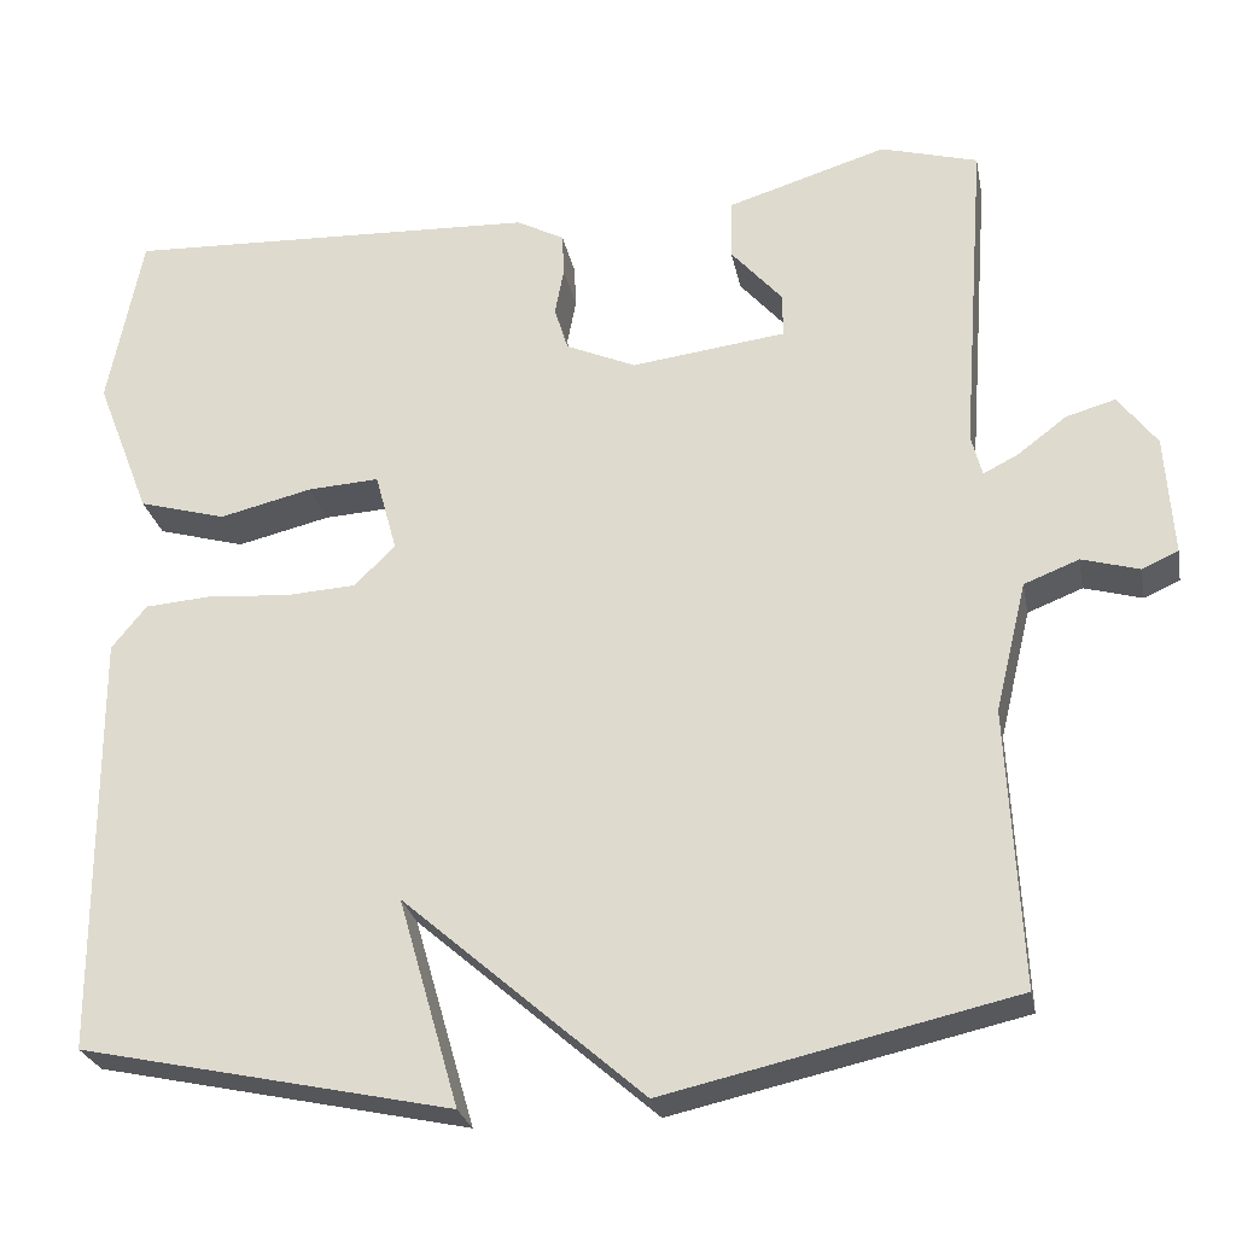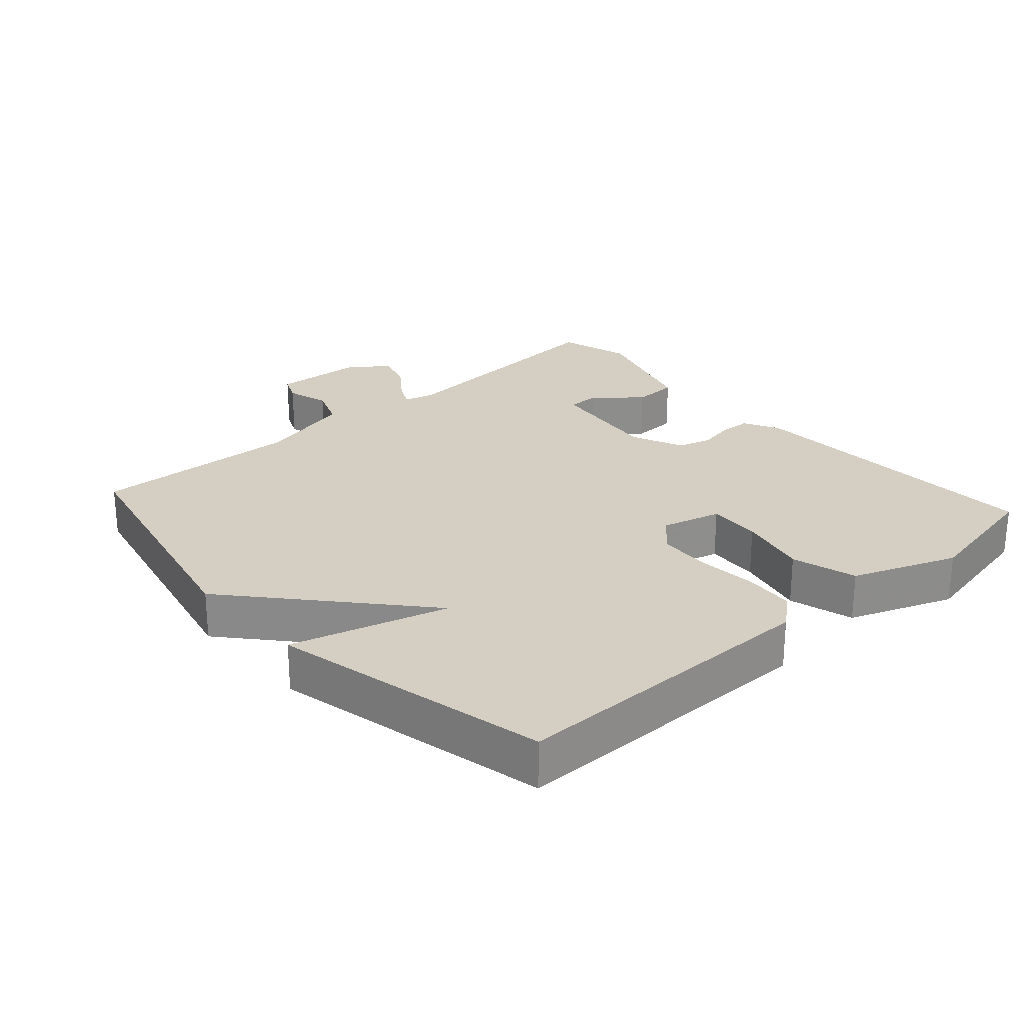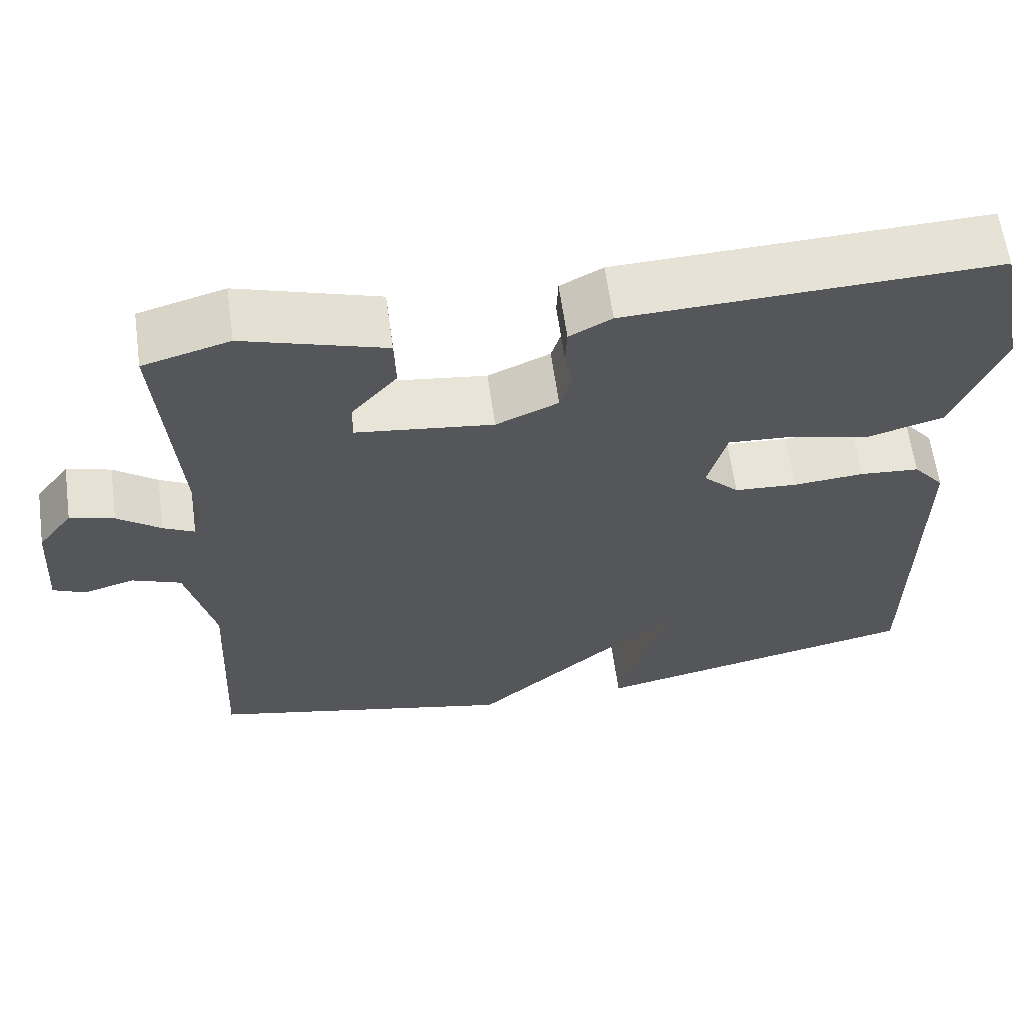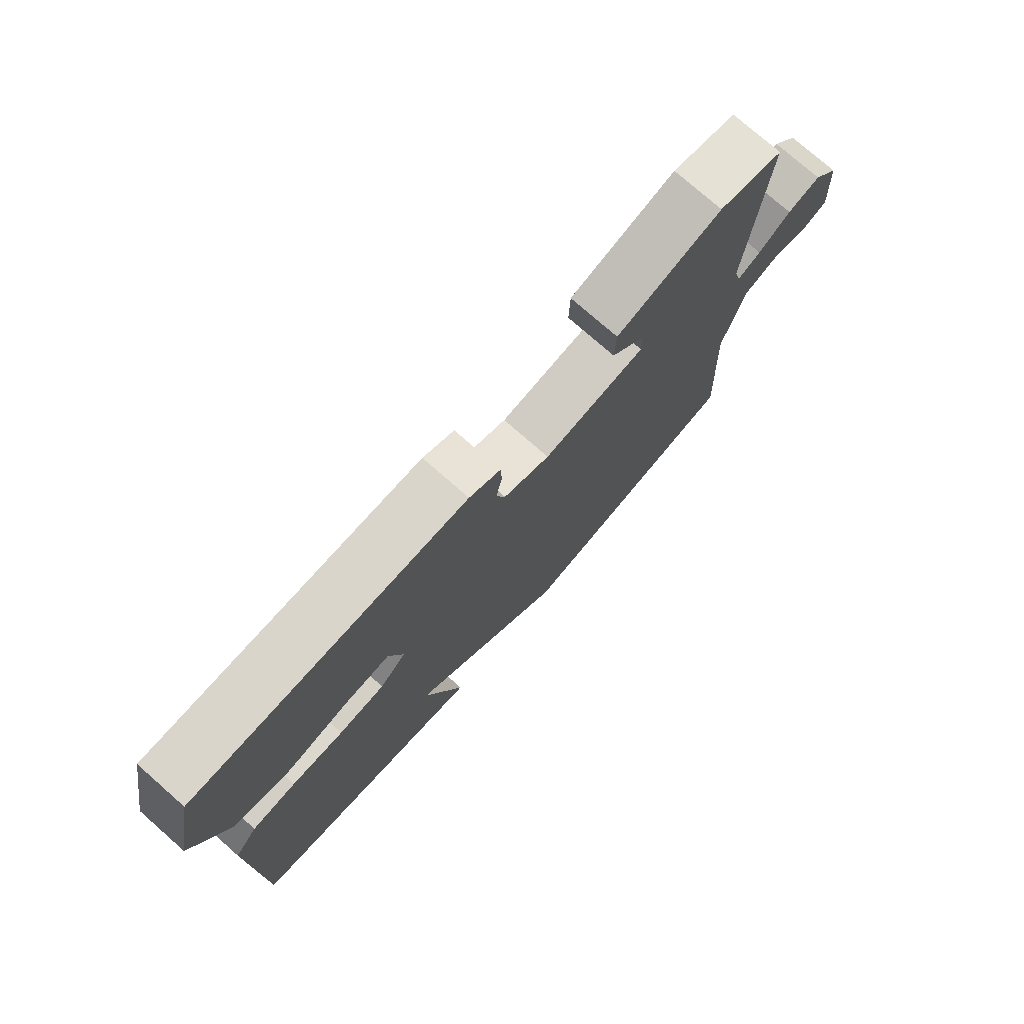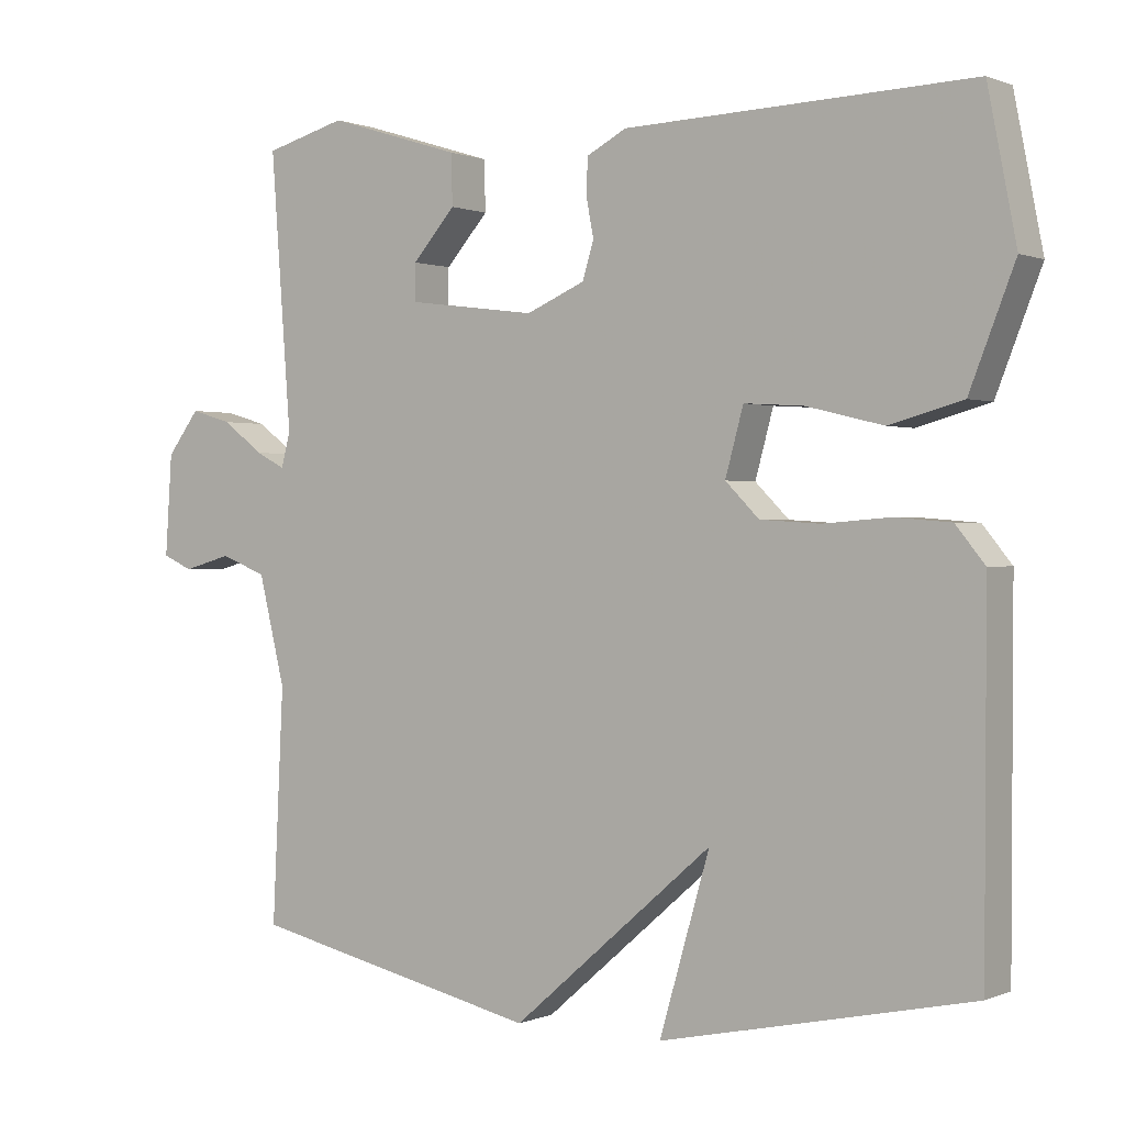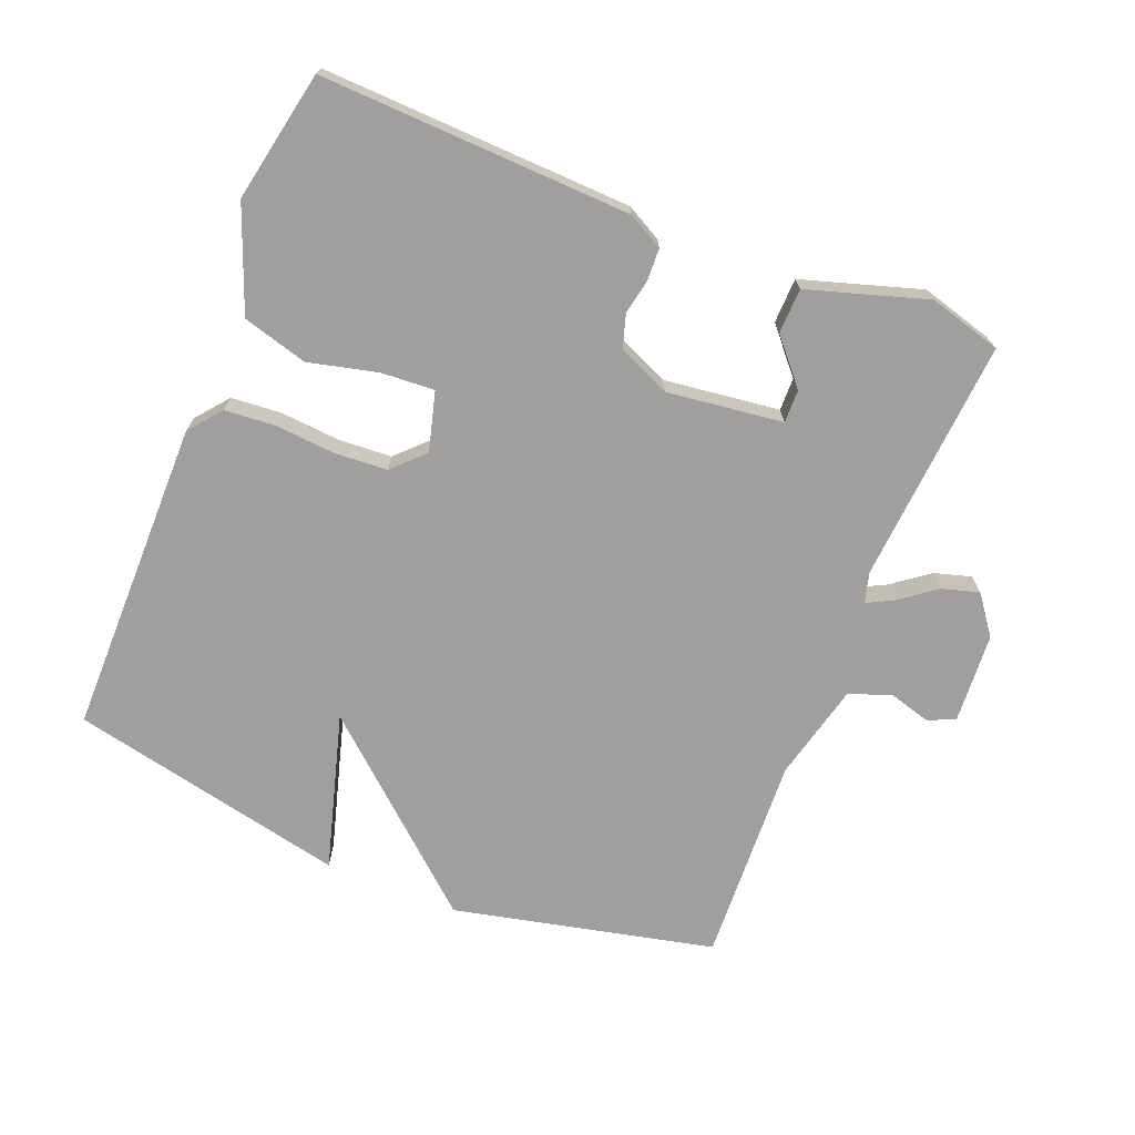
<metadata>
{"format":"obj","ext":"obj","renderer":"f3d","projection":"perspective","resolution":1024,"background":"white","views":[{"elev":-26.0,"azim":10.9,"up":"+Z"},{"elev":25.7,"azim":-132.0,"up":"+Y"},{"elev":62.3,"azim":172.1,"up":"+Z"},{"elev":76.4,"azim":-48.7,"up":"+Z"},{"elev":0.6,"azim":-146.2,"up":"+Z"},{"elev":-71.4,"azim":-21.9,"up":"+Y"}]}
</metadata>
<code>
v 0.5 0.07 -0.5
v 0.113 0.07 -0.588
v -0.154 0.07 -0.356
v -0.087 0.07 -0.588
v -0.5 0.07 -0.5
v -0.502 0.07 -0.03
v -0.463 0.07 0.018
v -0.388 0.07 0.024
v -0.299 0.07 0.017
v -0.22 0.07 0.022
v -0.175 0.07 0.067
v -0.199 0.07 0.155
v -0.278 0.07 0.15
v -0.381 0.07 0.125
v -0.478 0.07 0.152
v -0.538 0.07 0.306
v -0.5 0.07 0.5
v -0.039 0.07 0.483
v 0.014 0.07 0.455
v 0.016 0.07 0.408
v 0.006 0.07 0.355
v 0.021 0.07 0.306
v 0.099 0.07 0.272
v 0.271 0.07 0.294
v 0.27 0.07 0.343
v 0.213 0.07 0.408
v 0.215 0.07 0.475
v 0.392 0.07 0.53
v 0.5 0.07 0.5
v 0.473 0.07 0.137
v 0.485 0.07 0.091
v 0.524 0.07 0.111
v 0.578 0.07 0.152
v 0.633 0.07 0.168
v 0.676 0.07 0.111
v 0.685 0.07 -0.023
v 0.645 0.07 -0.041
v 0.581 0.07 -0.023
v 0.52 0.07 -0.047
v 0.485 0.07 -0.191
v 0.5 0 -0.5
v 0.113 0 -0.588
v -0.154 0 -0.356
v -0.087 0 -0.588
v -0.5 0 -0.5
v -0.502 0 -0.03
v -0.463 0 0.018
v -0.388 0 0.024
v -0.299 0 0.017
v -0.22 0 0.022
v -0.175 0 0.067
v -0.199 0 0.155
v -0.278 0 0.15
v -0.381 0 0.125
v -0.478 0 0.152
v -0.538 0 0.306
v -0.5 0 0.5
v -0.039 0 0.483
v 0.014 0 0.455
v 0.016 0 0.408
v 0.006 0 0.355
v 0.021 0 0.306
v 0.099 0 0.272
v 0.271 0 0.294
v 0.27 0 0.343
v 0.213 0 0.408
v 0.215 0 0.475
v 0.392 0 0.53
v 0.5 0 0.5
v 0.473 0 0.137
v 0.485 0 0.091
v 0.524 0 0.111
v 0.578 0 0.152
v 0.633 0 0.168
v 0.676 0 0.111
v 0.685 0 -0.023
v 0.645 0 -0.041
v 0.581 0 -0.023
v 0.52 0 -0.047
v 0.485 0 -0.191
f 36 37 38
f 35 36 38
f 34 35 38
f 33 34 38
f 32 33 38
f 31 32 38 39
f 30 31 39 40
f 28 29 30
f 27 28 30
f 26 27 30
f 25 26 30
f 24 25 30 40
f 19 20 21
f 18 19 21
f 17 18 21
f 16 17 21
f 15 16 21
f 14 15 21
f 13 14 21
f 12 13 21 22
f 11 12 22 23
f 7 8 9
f 6 7 9
f 5 6 9
f 4 5 9
f 3 4 9
f 3 9 10
f 23 24 40
f 11 23 40
f 10 11 40
f 3 10 40
f 2 3 40
f 1 2 40
f 78 77 76
f 78 76 75
f 78 75 74
f 78 74 73
f 78 73 72
f 79 78 72 71
f 80 79 71 70
f 70 69 68
f 70 68 67
f 70 67 66
f 70 66 65
f 80 70 65 64
f 61 60 59
f 61 59 58
f 61 58 57
f 61 57 56
f 61 56 55
f 61 55 54
f 61 54 53
f 62 61 53 52
f 63 62 52 51
f 49 48 47
f 49 47 46
f 49 46 45
f 49 45 44
f 49 44 43
f 50 49 43
f 80 64 63
f 80 63 51
f 80 51 50
f 80 50 43
f 80 43 42
f 80 42 41
f 1 41 42 2
f 2 42 43 3
f 3 43 44 4
f 4 44 45 5
f 5 45 46 6
f 6 46 47 7
f 7 47 48 8
f 8 48 49 9
f 9 49 50 10
f 10 50 51 11
f 11 51 52 12
f 12 52 53 13
f 13 53 54 14
f 14 54 55 15
f 15 55 56 16
f 16 56 57 17
f 17 57 58 18
f 18 58 59 19
f 19 59 60 20
f 20 60 61 21
f 21 61 62 22
f 22 62 63 23
f 23 63 64 24
f 24 64 65 25
f 25 65 66 26
f 26 66 67 27
f 27 67 68 28
f 28 68 69 29
f 29 69 70 30
f 30 70 71 31
f 31 71 72 32
f 32 72 73 33
f 33 73 74 34
f 34 74 75 35
f 35 75 76 36
f 36 76 77 37
f 37 77 78 38
f 38 78 79 39
f 39 79 80 40
f 40 80 41 1

</code>
